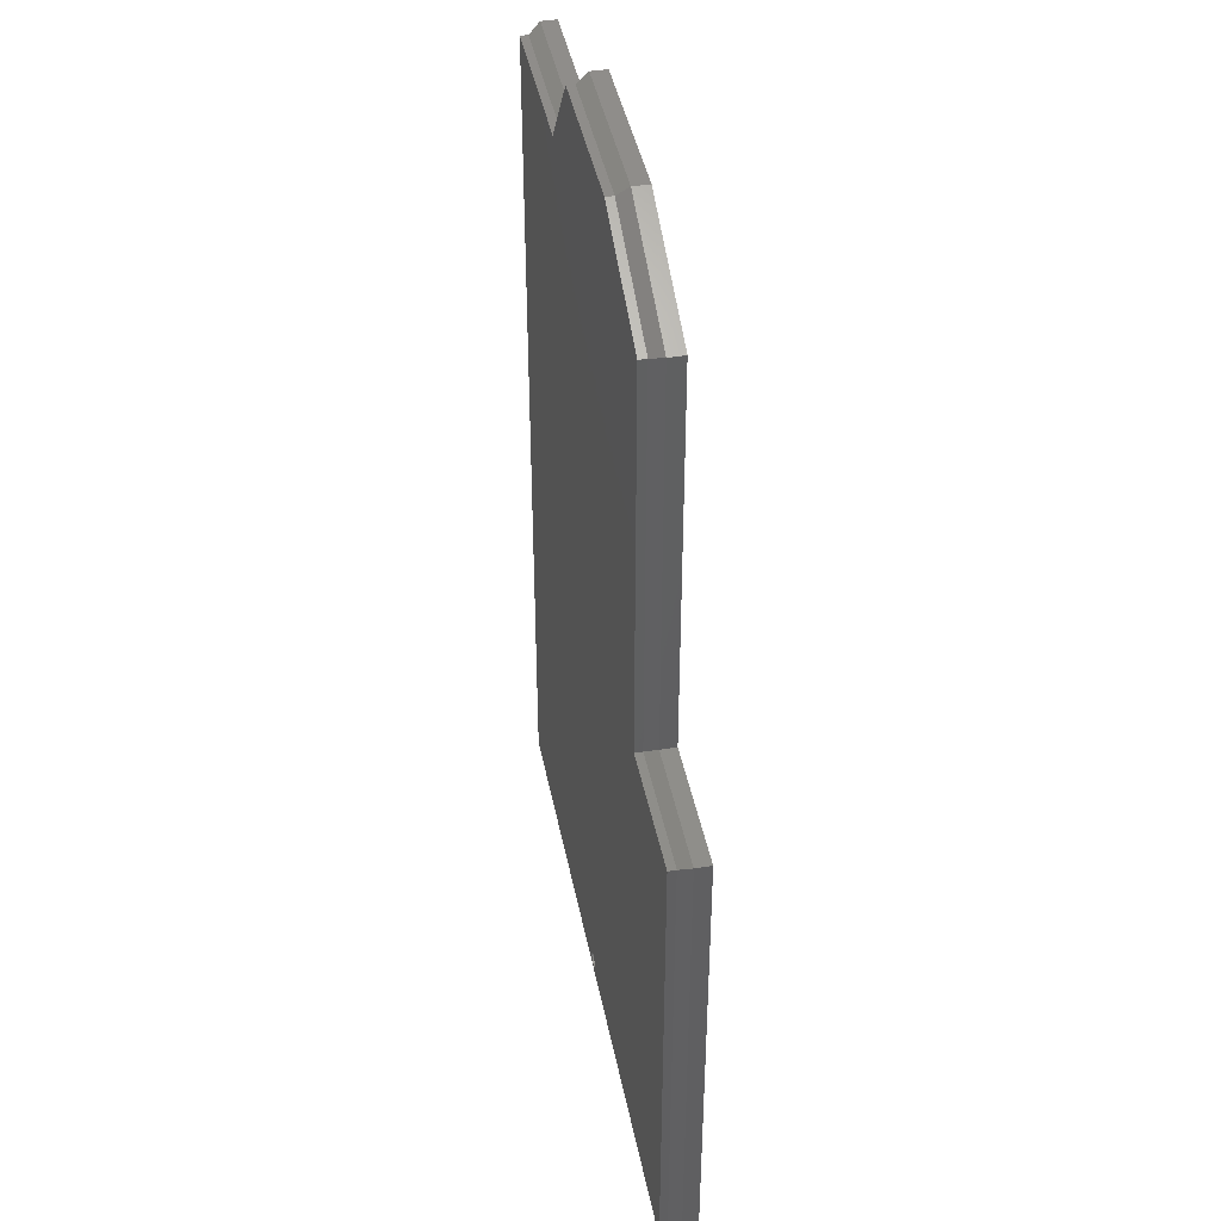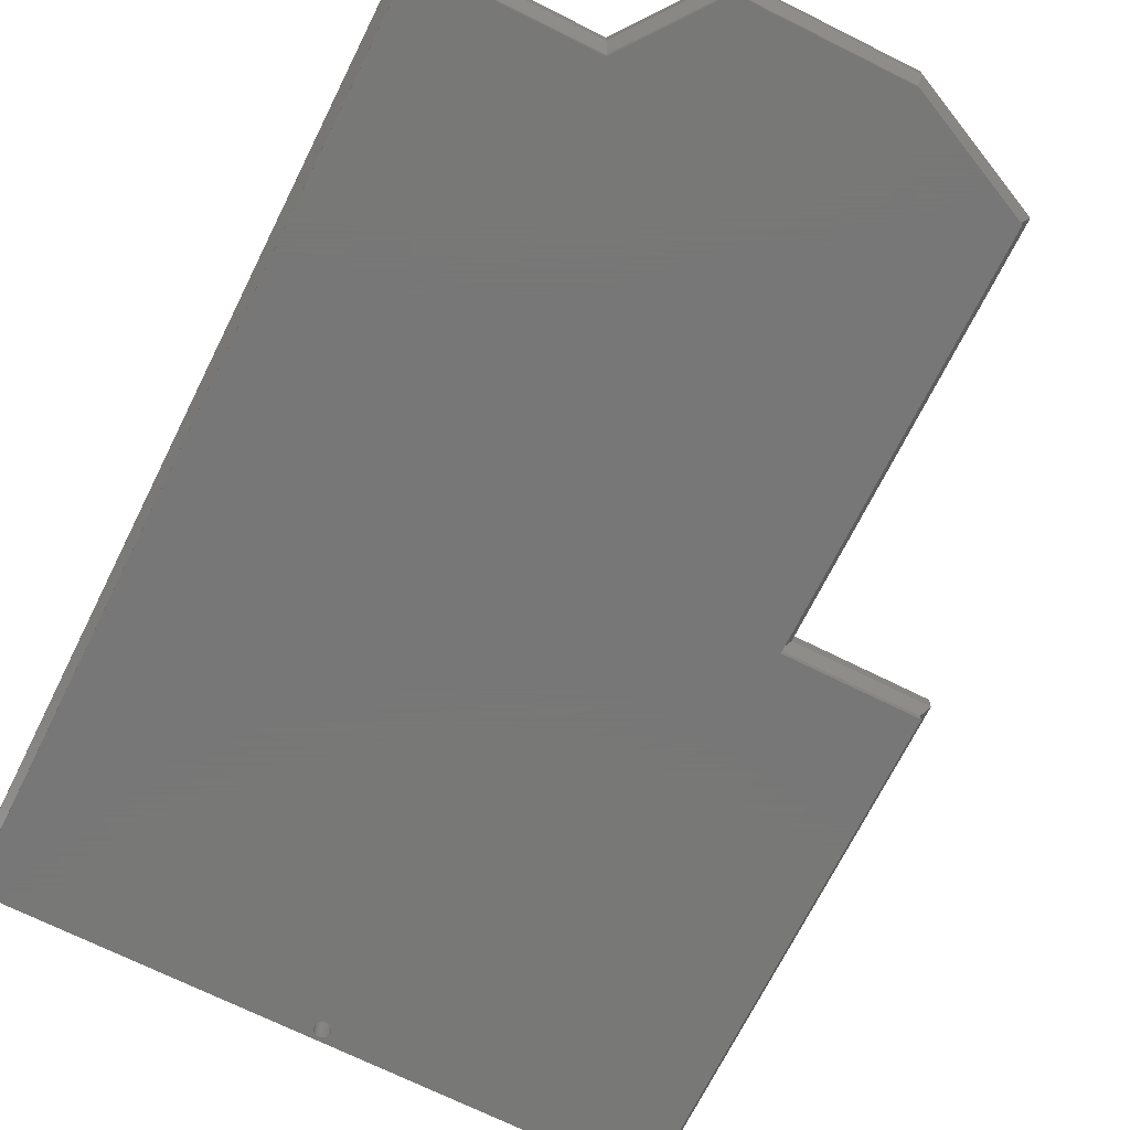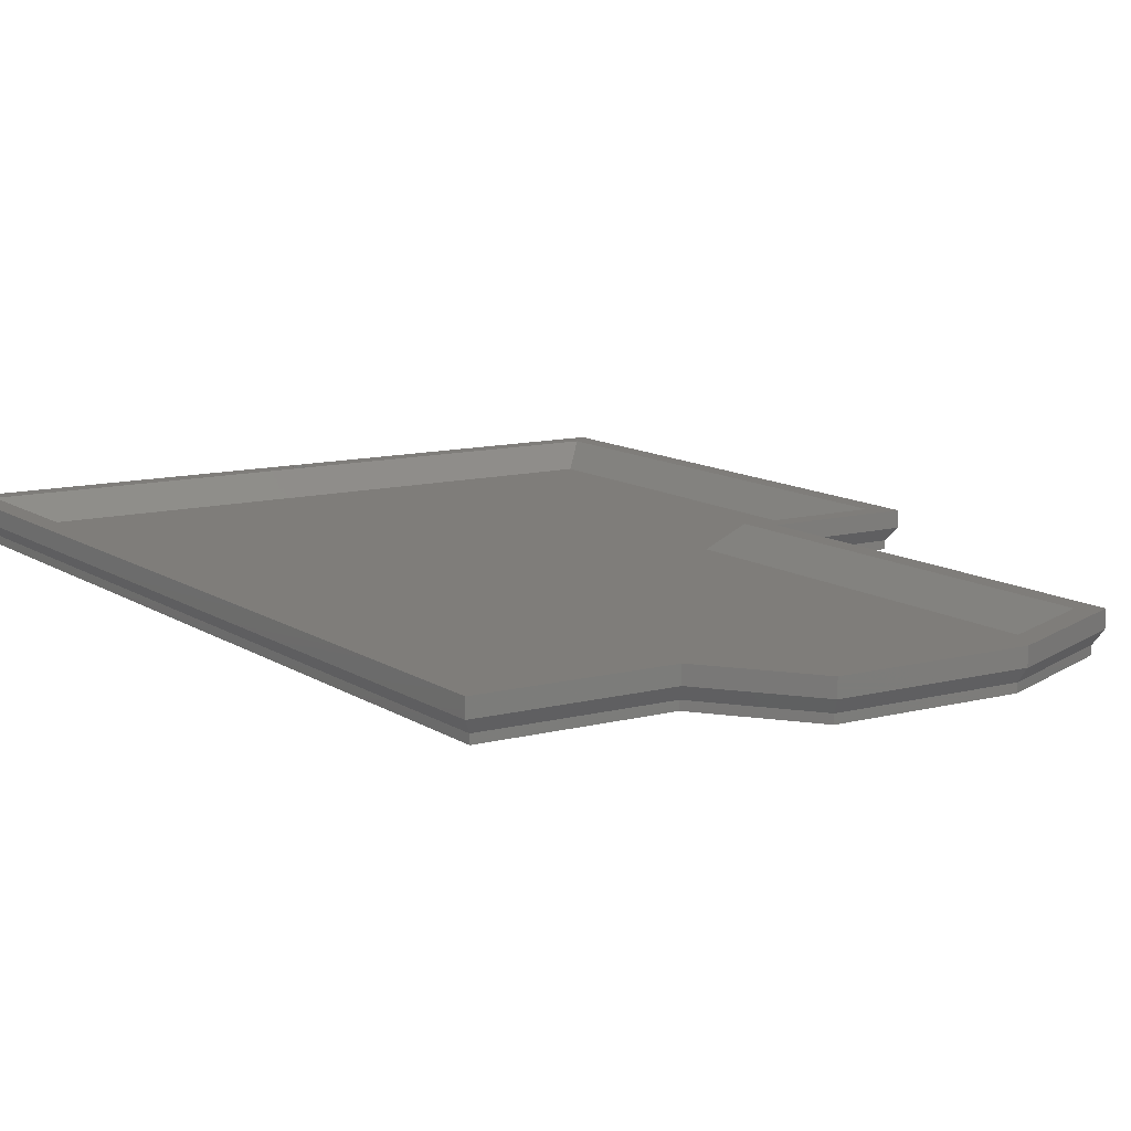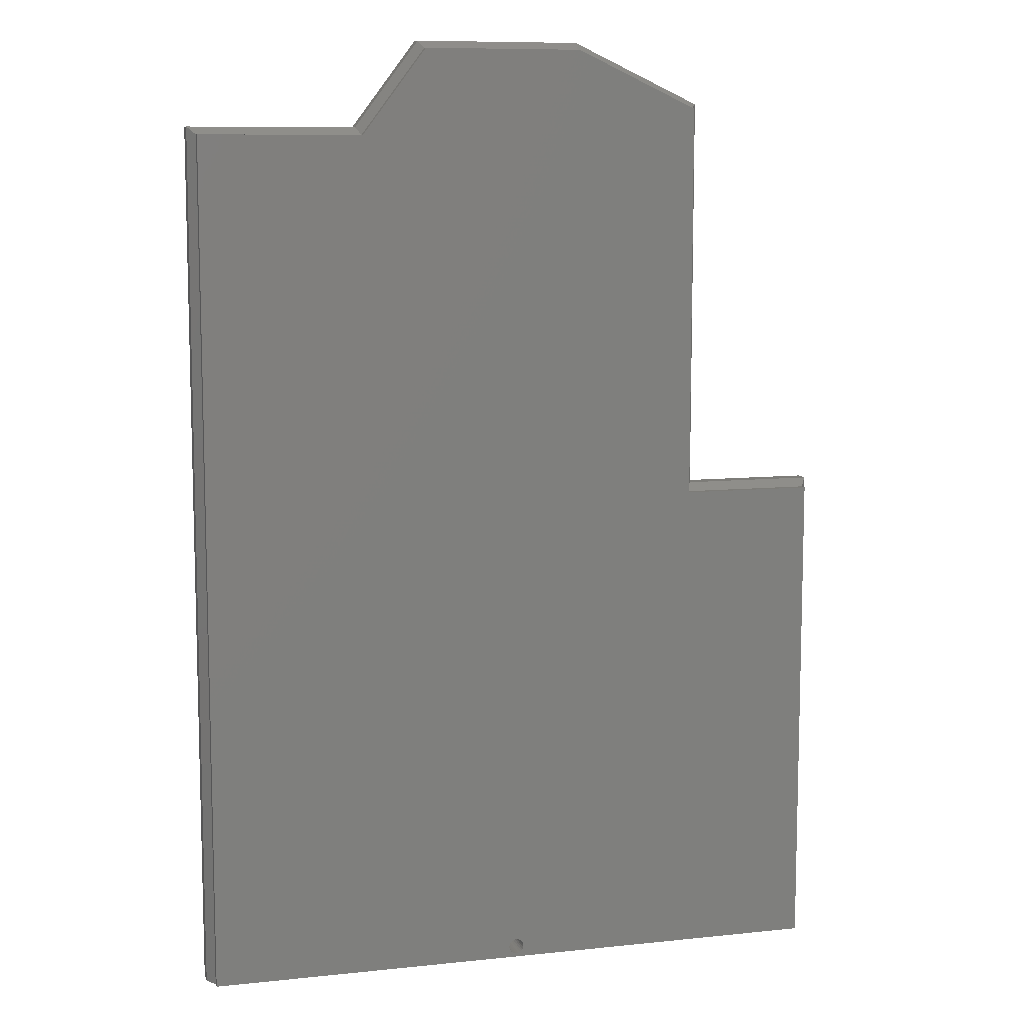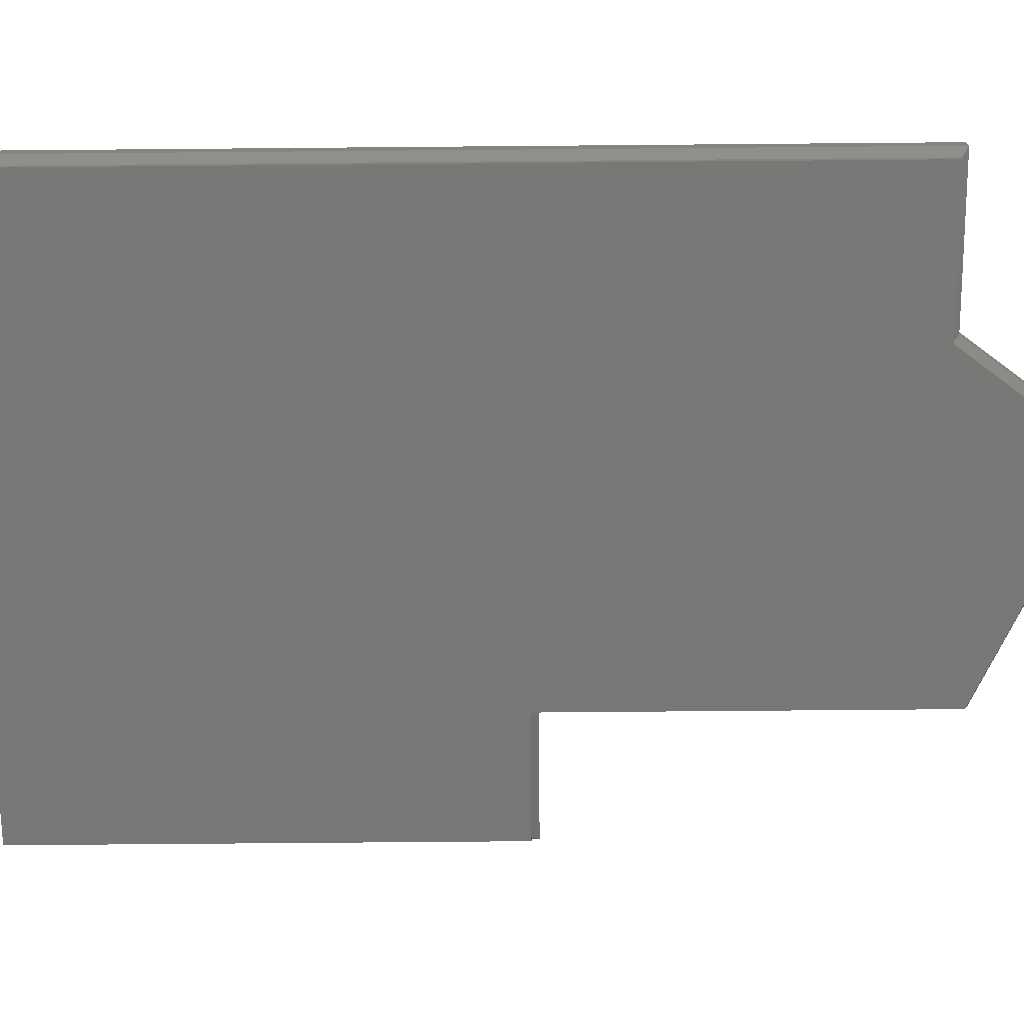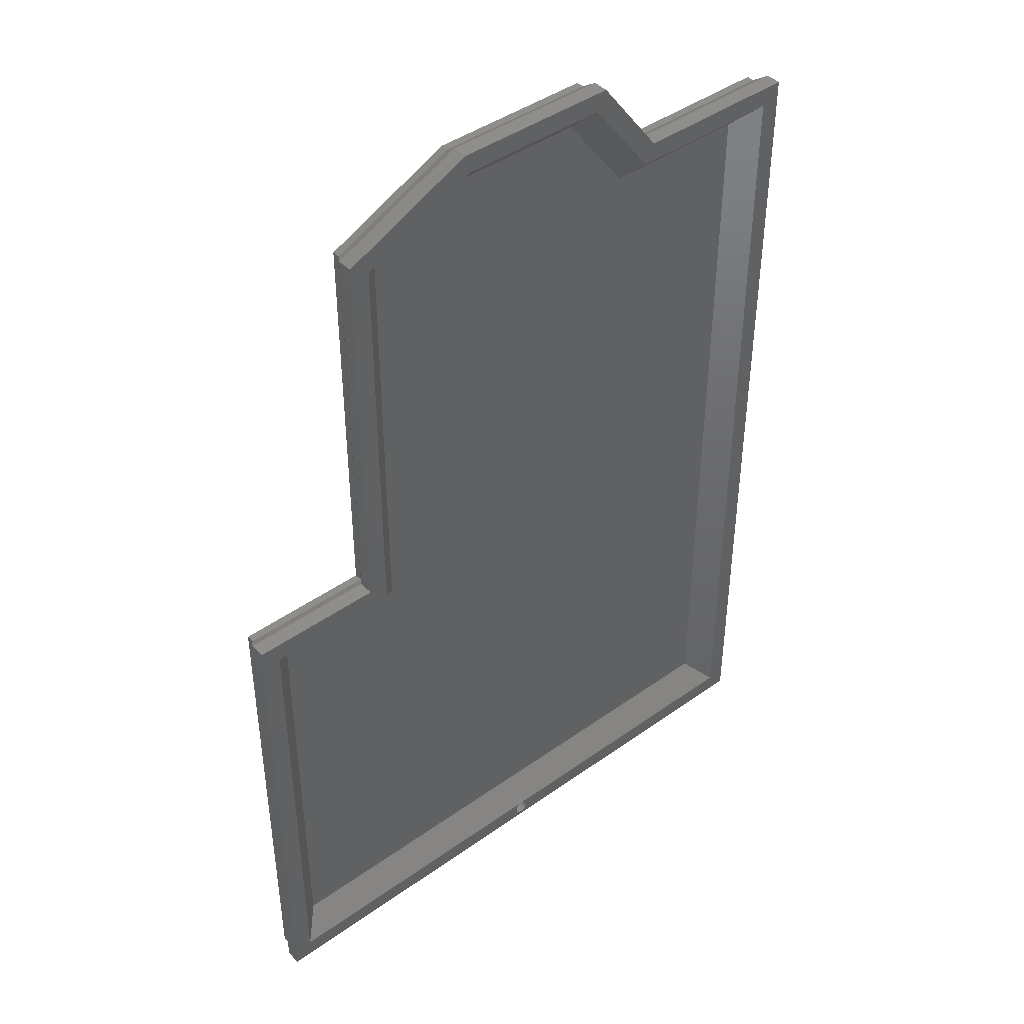
<metadata>
{"format":"stl","ext":"stl","renderer":"f3d","projection":"perspective","resolution":1024,"background":"white","views":[{"elev":42.4,"azim":-101.0,"up":"+Y"},{"elev":-70.3,"azim":153.5,"up":"+Z"},{"elev":11.3,"azim":147.3,"up":"+Z"},{"elev":9.3,"azim":164.5,"up":"+Y"},{"elev":-70.5,"azim":90.5,"up":"+Z"},{"elev":43.3,"azim":-40.1,"up":"+Y"}]}
</metadata>
<code>
# stl→obj: 103 verts, 206 faces
v -1 -3.383e-09 4.5
v 1.5 2.5 4.5
v 1.5 62.5 4.5
v 41.5 0.5 4.5
v 84 2.204e-07 4.5
v 41.24 0.5341 4.5
v 41 0.634 4.5
v 40.79 0.7929 4.5
v 40.63 1 4.5
v 40.53 1.241 4.5
v 40.5 1.5 4.5
v 41.76 0.5341 4.5
v 42 0.634 4.5
v 42.21 0.7929 4.5
v 42.37 1 4.5
v 42.47 1.241 4.5
v 42.5 1.5 4.5
v 81.5 2.5 4.5
v 84 113 4.5
v 16 116.2 4.5
v 18.5 114.6 4.5
v 32.72 124 4.5
v 16 65 4.5
v 33.27 121.5 4.5
v 54.04 124 4.5
v 52.8 121.5 4.5
v 61.11 110.5 4.5
v 62.36 113 4.5
v 81.5 110.5 4.5
v 41.76 2.466 4.5
v 41.5 2.5 4.5
v 42 2.366 4.5
v 42.21 2.207 4.5
v 42.37 2 4.5
v 42.47 1.759 4.5
v 41.24 2.466 4.5
v 41 2.366 4.5
v 40.79 2.207 4.5
v 40.63 2 4.5
v 40.53 1.759 4.5
v -1 65 4.5
v 18.5 62.5 4.5
v 32.72 124 2.5
v 54.04 124 2.5
v 62.36 113 2.5
v 84 113 2.5
v 84 2.206e-07 2.5
v -1 -3.213e-09 2.5
v -1 65 2.5
v 16 65 2.5
v 16 116.2 2.5
v -1.132e-08 2.221e-10 1
v -5.251e-07 64 1
v 83 112 1
v 83 2.188e-07 1
v 61.86 112 1
v 53.54 123 1
v 32.94 123 1
v 17 115.5 1
v 17 64 1
v 42.21 2.207 3.112e-07
v 42 2.366 3.104e-07
v 41.76 2.466 3.095e-07
v 42.5 1.5 3.128e-07
v 42.47 1.759 3.125e-07
v 42.37 2 3.119e-07
v 41.5 2.5 3.086e-07
v 83 2.186e-07 6.2e-07
v 0 0 0
v 42.47 1.241 3.13e-07
v 40.79 0.7929 3.08e-07
v 40.63 1 3.073e-07
v 42.37 1 3.129e-07
v 41.24 2.466 3.078e-07
v 41 2.366 3.072e-07
v 40.53 1.241 3.067e-07
v 40.5 1.5 3.064e-07
v 42.21 0.7929 3.125e-07
v 42 0.634 3.12e-07
v 40.53 1.759 3.062e-07
v 40.63 2 3.063e-07
v 40.79 2.207 3.066e-07
v 41.5 0.5 3.105e-07
v 41.24 0.5341 3.097e-07
v 41.76 0.5341 3.113e-07
v 41 0.634 3.088e-07
v 32.94 123 3.733e-07
v 17 64 -2.034e-07
v 17 115.5 -8.845e-09
v 53.54 123 9.087e-08
v -5.138e-07 64 -1.285e-07
v 61.86 112 2.56e-08
v 83 112 1.368e-06
v 4.5 5.5 1.5
v 21.5 59.5 1.5
v 4.5 59.5 1.5
v 41.5 5.5 1.5
v 33.94 118.5 1.5
v 51.3 118.5 1.5
v 78.5 5.5 1.5
v 59.62 107.5 1.5
v 78.5 107.5 1.5
v 21.5 112.7 1.5
f 1 2 3
f 2 1 4
f 4 1 5
f 2 4 6
f 2 6 7
f 2 7 8
f 2 8 9
f 2 9 10
f 2 10 11
f 4 5 12
f 12 5 13
f 13 5 14
f 14 5 15
f 15 5 16
f 16 5 17
f 17 5 18
f 18 5 19
f 20 21 22
f 21 20 23
f 22 21 24
f 22 24 25
f 25 24 26
f 25 26 27
f 25 27 28
f 28 27 29
f 28 29 19
f 19 29 18
f 30 18 31
f 18 30 32
f 18 32 33
f 18 33 34
f 18 34 35
f 18 35 17
f 2 36 31
f 36 2 37
f 37 2 38
f 38 2 39
f 39 2 40
f 40 2 11
f 41 3 23
f 3 41 1
f 23 3 42
f 23 42 21
f 43 25 44
f 25 43 22
f 45 25 28
f 25 45 44
f 28 46 45
f 46 28 19
f 47 19 5
f 19 47 46
f 41 48 1
f 48 41 49
f 49 23 50
f 23 49 41
f 20 50 23
f 50 20 51
f 20 43 51
f 43 20 22
f 49 52 48
f 52 49 53
f 54 47 55
f 47 54 46
f 45 54 56
f 54 45 46
f 57 45 56
f 45 57 44
f 58 44 57
f 44 58 43
f 51 58 59
f 58 51 43
f 50 59 60
f 59 50 51
f 53 50 60
f 50 53 49
f 61 32 62
f 32 61 33
f 62 30 63
f 30 62 32
f 35 64 17
f 64 35 65
f 34 65 35
f 65 34 66
f 33 66 34
f 66 33 61
f 63 31 67
f 31 63 30
f 68 52 69
f 52 68 55
f 52 55 48
f 48 55 47
f 48 47 1
f 1 47 5
f 17 70 16
f 70 17 64
f 71 9 8
f 9 71 72
f 16 73 15
f 73 16 70
f 74 37 75
f 37 74 36
f 76 11 10
f 11 76 77
f 13 78 79
f 78 13 14
f 77 40 11
f 40 77 80
f 81 38 39
f 38 81 82
f 6 83 84
f 83 6 4
f 12 79 85
f 79 12 13
f 75 38 82
f 38 75 37
f 7 84 86
f 84 7 6
f 67 36 74
f 36 67 31
f 8 86 71
f 86 8 7
f 80 39 40
f 39 80 81
f 4 85 83
f 85 4 12
f 72 10 9
f 10 72 76
f 15 78 14
f 78 15 73
f 87 88 89
f 90 77 87
f 77 90 80
f 80 90 81
f 81 90 82
f 82 90 75
f 75 90 74
f 74 90 67
f 67 90 63
f 63 90 62
f 62 90 61
f 61 90 66
f 66 90 65
f 65 90 64
f 88 69 91
f 69 88 76
f 69 76 72
f 69 72 71
f 69 71 86
f 69 86 84
f 69 84 83
f 69 83 68
f 76 88 77
f 77 88 87
f 68 83 85
f 68 85 79
f 68 79 78
f 68 78 73
f 68 73 70
f 68 70 64
f 68 64 90
f 68 90 92
f 68 92 93
f 93 55 68
f 55 93 54
f 52 91 69
f 91 52 53
f 91 60 88
f 60 91 53
f 60 89 88
f 89 60 59
f 59 87 89
f 87 59 58
f 87 57 90
f 57 87 58
f 90 56 92
f 56 90 57
f 56 93 92
f 93 56 54
f 94 95 96
f 95 94 97
f 95 97 98
f 98 97 99
f 99 97 100
f 99 100 101
f 101 100 102
f 98 103 95
f 29 100 18
f 100 29 102
f 102 27 101
f 27 102 29
f 101 26 99
f 26 101 27
f 26 98 99
f 98 26 24
f 103 24 21
f 24 103 98
f 42 103 21
f 103 42 95
f 42 96 95
f 96 42 3
f 2 96 3
f 96 2 94
f 31 94 2
f 94 31 97
f 97 31 100
f 100 31 18

</code>
